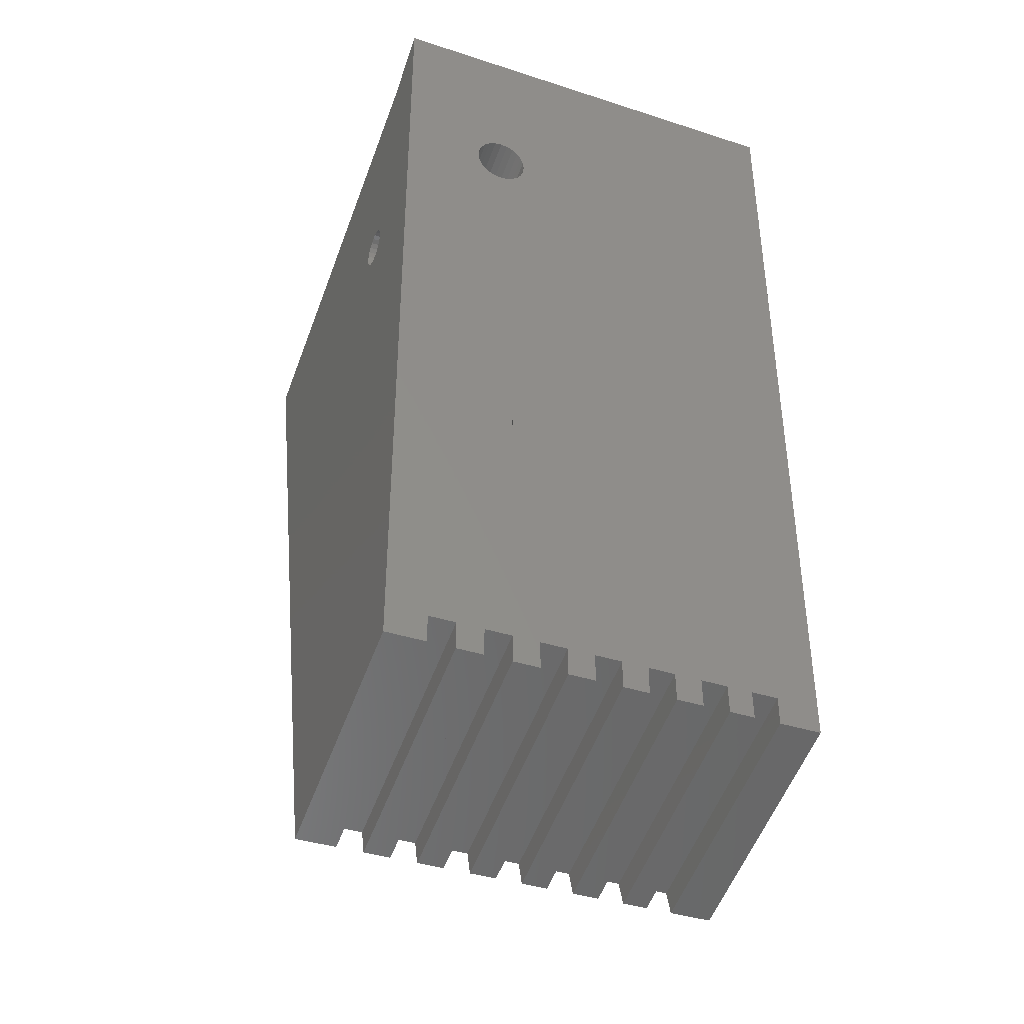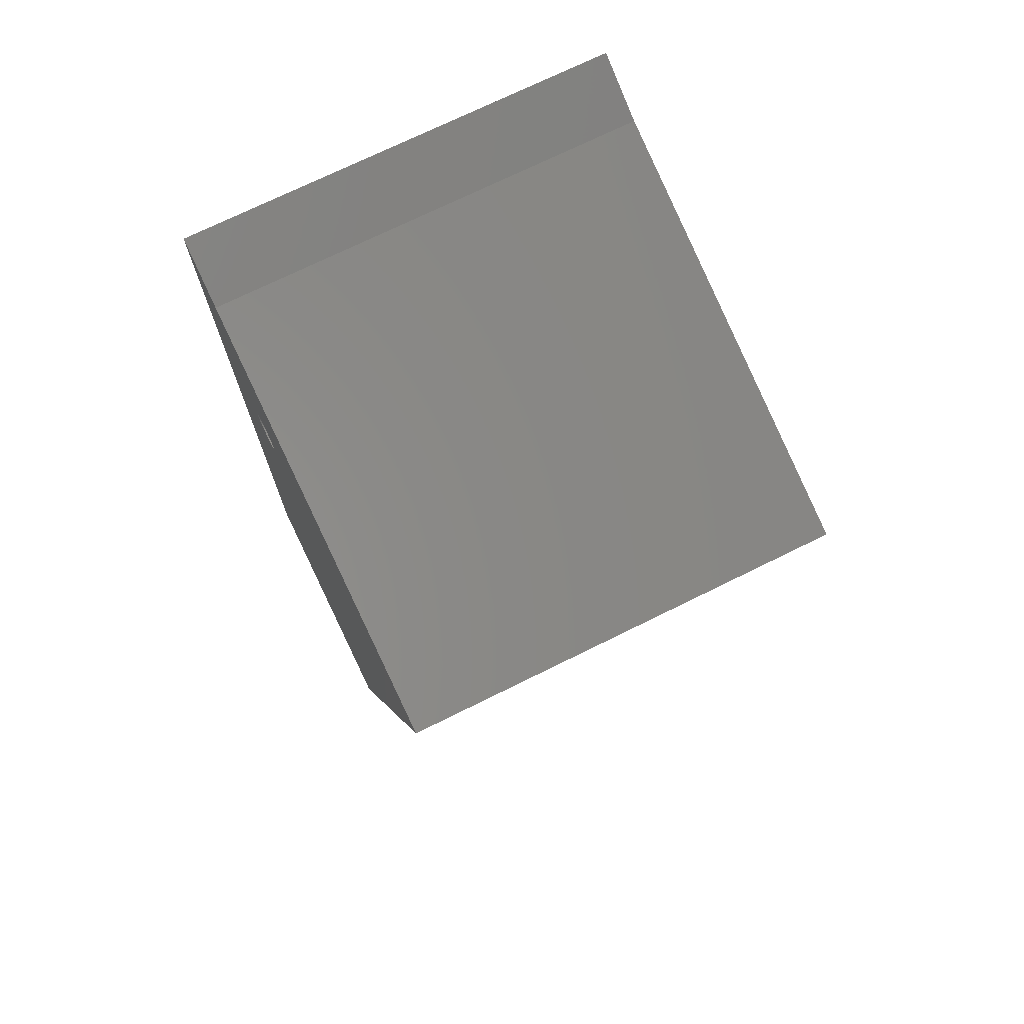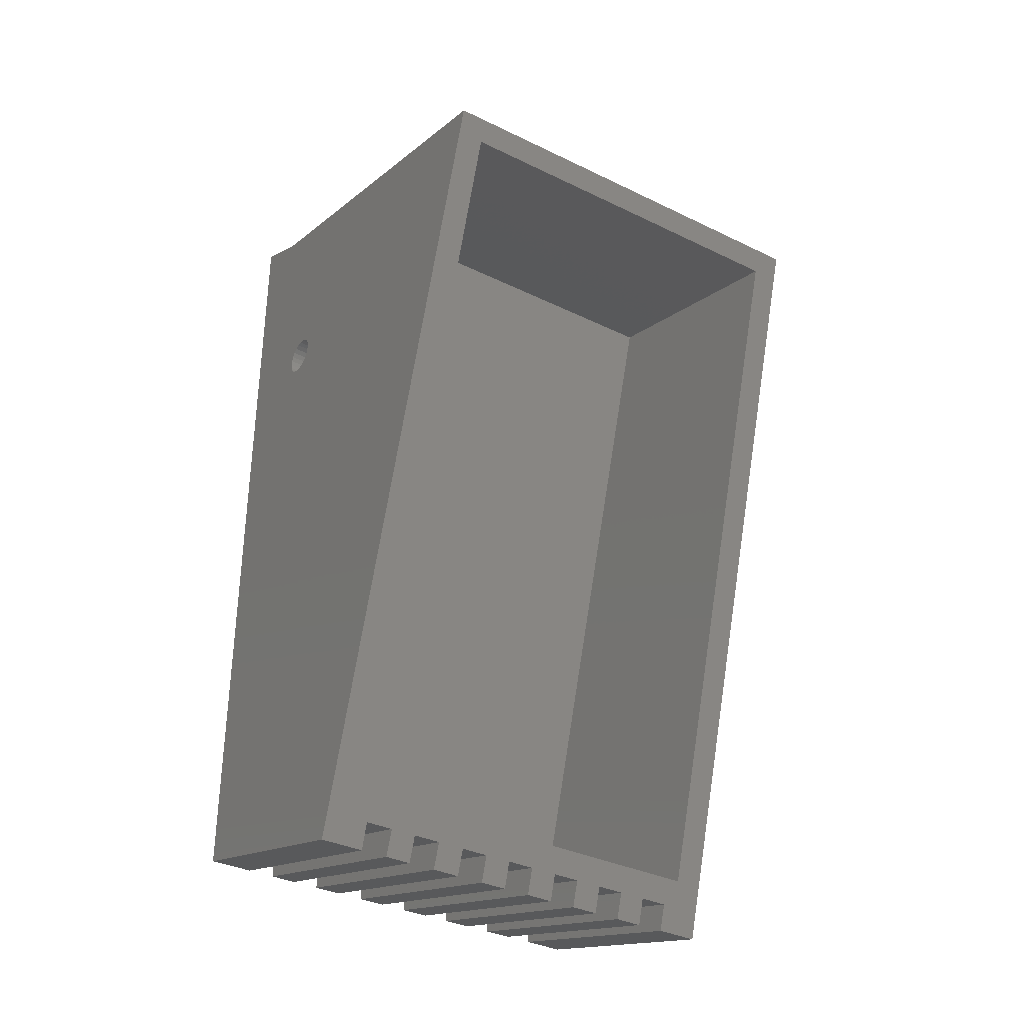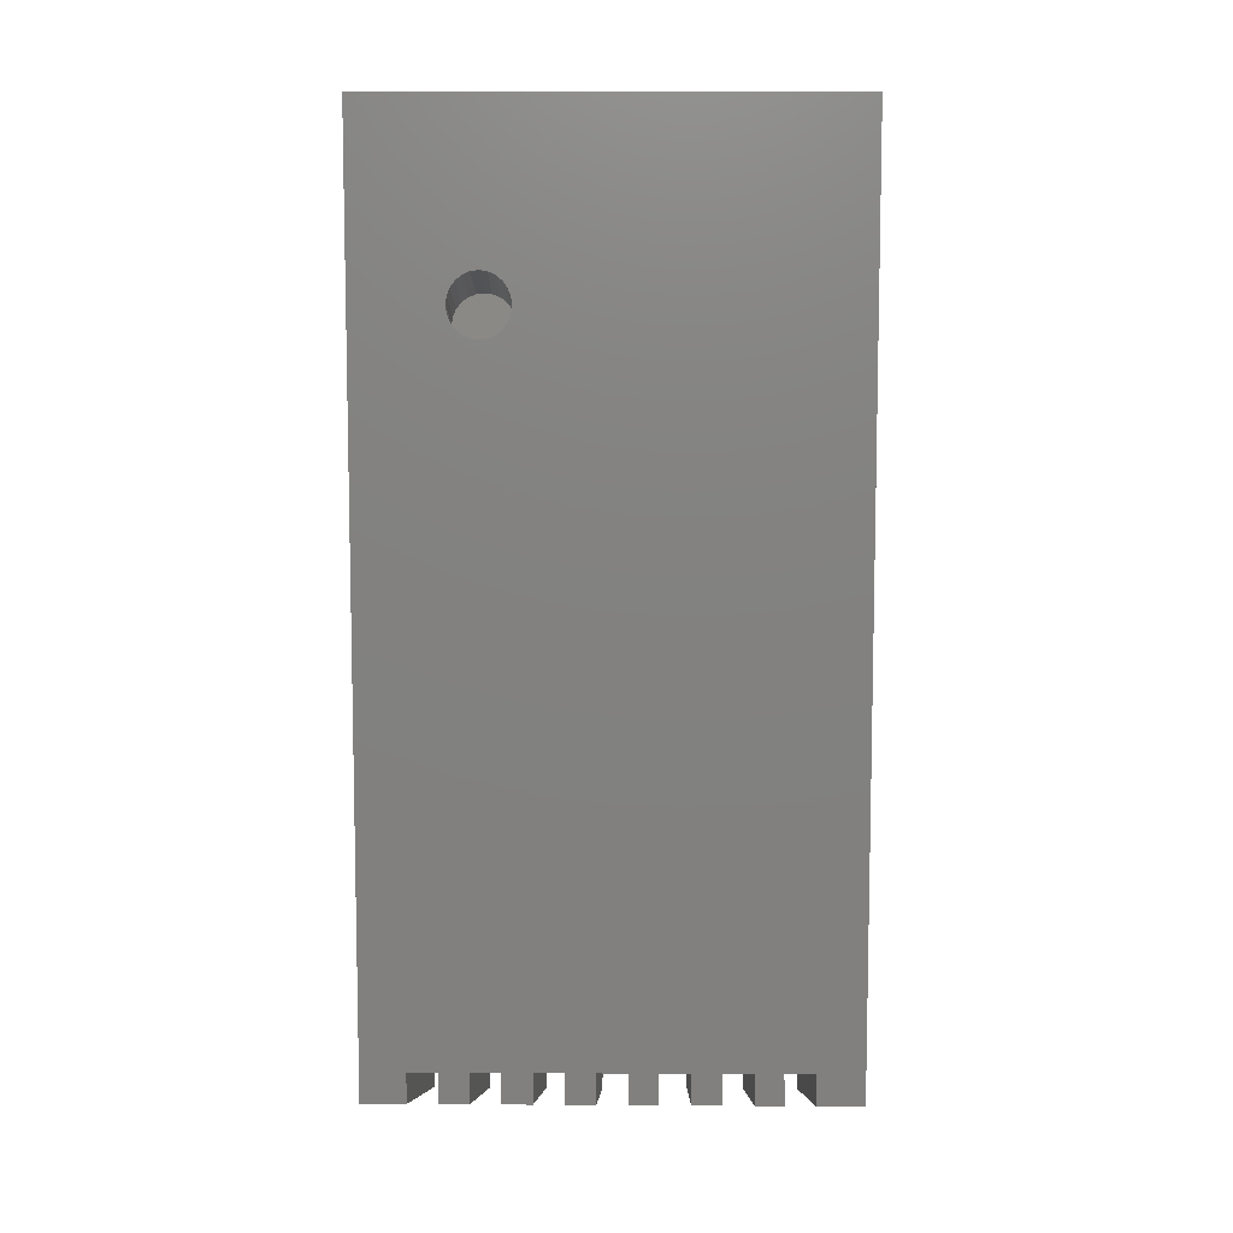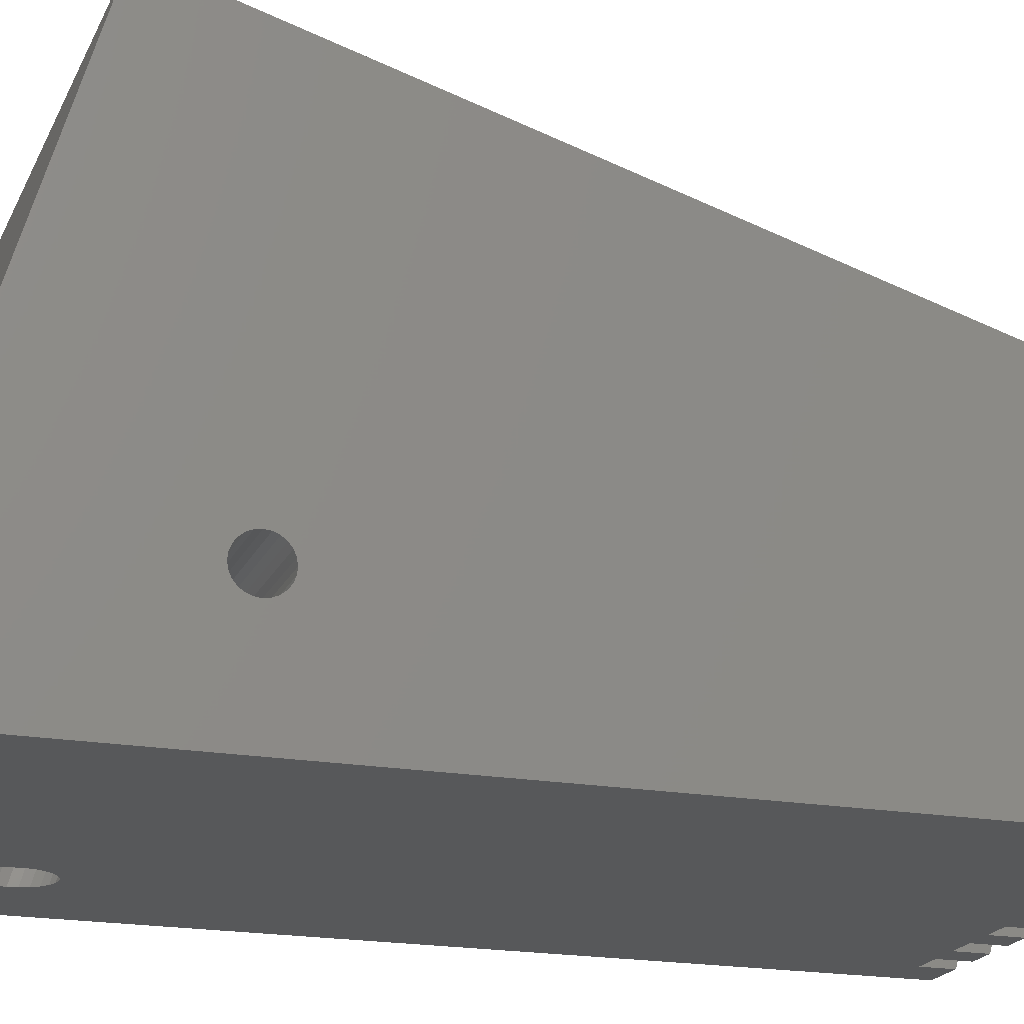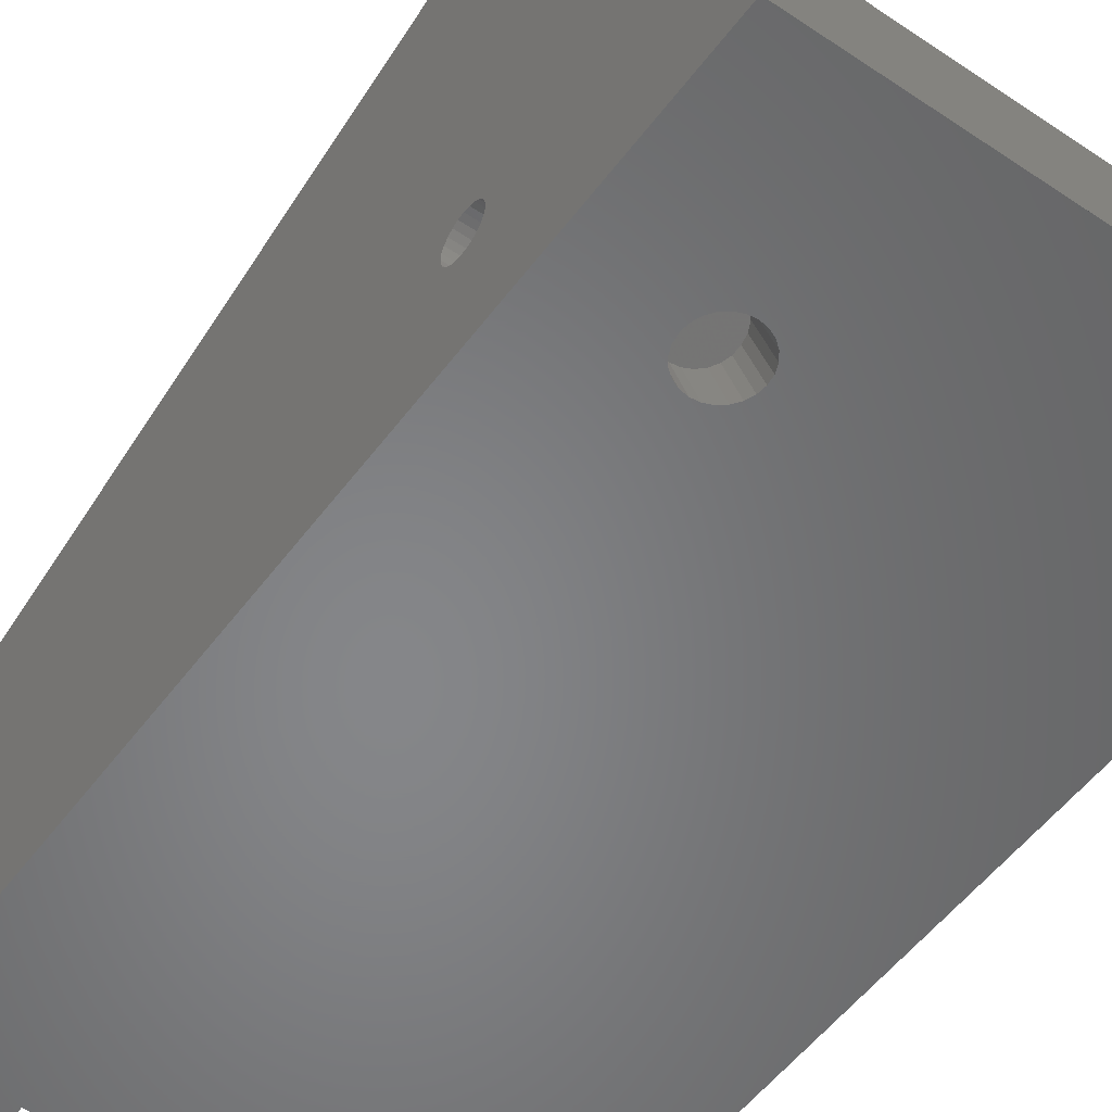
<metadata>
{"format":"stl","ext":"stl","renderer":"f3d","projection":"perspective","resolution":1024,"background":"white","views":[{"elev":-39.8,"azim":158.2,"up":"+Y"},{"elev":72.7,"azim":-26.3,"up":"+Y"},{"elev":-35.1,"azim":-33.0,"up":"+Y"},{"elev":8.5,"azim":-179.1,"up":"+Y"},{"elev":-19.5,"azim":-108.4,"up":"+Z"},{"elev":-53.2,"azim":144.2,"up":"+Z"}]}
</metadata>
<code>
# stl→obj: 172 verts, 344 faces
v 50.8 -1.015e-15 0
v 50.8 68.65 12.41
v 50.8 68.57 13.03
v 50.8 68.88 11.83
v 50.8 69.25 11.33
v 50.8 69.74 10.95
v 50.8 70.31 10.71
v 50.8 99.44 2.961e-14
v 50.8 70.93 10.62
v 50.8 71.54 10.69
v 50.8 72.12 10.92
v 50.8 72.62 11.3
v 50.8 73 11.79
v 50.8 73.25 12.36
v 50.8 73.33 12.97
v 50.8 95.89 7.221
v 50.8 81.29 55.88
v 50.8 -8.667 28.89
v 50.8 68.66 13.64
v 50.8 68.9 14.21
v 50.8 69.29 14.7
v 50.8 69.79 15.07
v 50.8 70.36 15.31
v 50.8 70.98 15.38
v 50.8 71.6 15.29
v 50.8 72.17 15.05
v 50.8 72.66 14.66
v 50.8 73.03 14.17
v 50.8 73.22 13.68
v 50.8 73.26 13.59
v 0 95.89 7.221
v 0 99.44 2.961e-14
v 0 81.29 55.88
v 46.04 -1.015e-15 0
v 46.04 -8.667 28.89
v 0 -1.015e-15 0
v 0 -8.667 28.89
v 0 68.66 13.64
v 0 68.57 13.03
v 0 68.9 14.21
v 0 69.29 14.7
v 0 69.79 15.07
v 0 70.36 15.31
v 0 70.98 15.38
v 0 71.6 15.29
v 0 72.17 15.05
v 0 72.66 14.66
v 0 73.03 14.17
v 0 73.22 13.68
v 0 73.26 13.59
v 0 73.33 12.97
v 0 70.31 10.71
v 0 69.74 10.95
v 0 69.25 11.33
v 0 68.88 11.83
v 0 68.65 12.41
v 0 70.93 10.62
v 0 71.54 10.69
v 0 72.12 10.92
v 0 72.62 11.3
v 0 73 11.79
v 0 73.25 12.36
v 35.35 81.21 1.551e-14
v 35.85 81.9 5.217e-14
v 35.03 80.41 3.807e-14
v 4.995 3.315 -2.115e-14
v 8.17 3.315 -2.115e-14
v 11.16 3.315 -2.115e-14
v 11.11 -1.015e-15 0
v 14.34 3.315 -2.115e-14
v 17.51 3.315 -2.115e-14
v 17.46 -1.015e-15 0
v 20.69 3.315 -2.115e-14
v 20.69 -1.015e-15 0
v 23.81 3.315 -2.115e-14
v 34.92 79.56 4.935e-14
v 26.99 3.315 -2.115e-14
v 26.99 -1.015e-15 0
v 30.16 3.315 -2.115e-14
v 33.34 3.315 -2.115e-14
v 33.34 -1.015e-15 0
v 36.51 82.43 4.935e-14
v 37.28 82.76 5.499e-14
v 38.1 82.87 9.87e-15
v 38.92 82.76 5.499e-14
v 39.69 82.43 7.473e-14
v 40.35 81.9 5.499e-14
v 40.85 81.21 1.551e-14
v 41.17 80.41 3.807e-14
v 41.27 79.56 4.935e-14
v 42.86 3.315 -2.115e-14
v 46.04 3.315 -2.115e-14
v 37.28 76.35 5.499e-14
v 36.51 3.315 -2.115e-14
v 36.51 76.68 8.319e-14
v 39.69 3.315 -2.115e-14
v 38.1 76.24 5.781e-14
v 38.92 76.35 5.217e-14
v 39.69 76.68 7.755e-14
v 40.35 77.21 3.807e-14
v 39.69 -1.015e-15 0
v 42.86 -1.015e-15 0
v 40.85 77.9 5.781e-14
v 41.17 78.7 3.525e-14
v 36.51 -1.015e-15 0
v 35.03 78.7 2.397e-14
v 35.35 77.9 6.063e-14
v 35.85 77.21 3.807e-14
v 14.29 -1.015e-15 0
v 8.117 -1.015e-15 0
v 30.16 -1.015e-15 0
v 23.81 -1.015e-15 0
v 4.995 -1.015e-15 0
v 11.11 -8.667 28.89
v 8.17 -5.626 29.8
v 8.117 -8.667 28.89
v 17.46 -8.667 28.89
v 14.34 -5.626 29.8
v 14.29 -8.667 28.89
v 23.81 -8.667 28.89
v 20.69 -5.626 29.8
v 20.69 -8.667 28.89
v 30.16 -8.667 28.89
v 26.99 -5.626 29.8
v 26.99 -8.667 28.89
v 36.51 -8.667 28.89
v 33.34 -5.626 29.8
v 33.34 -8.667 28.89
v 42.86 -8.667 28.89
v 39.69 -5.626 29.8
v 39.69 -8.667 28.89
v 46.04 -5.626 29.8
v 47.62 -2.585 30.72
v 47.62 78.25 54.97
v 3.175 78.25 54.97
v 3.175 -2.585 30.72
v 4.995 -8.667 28.89
v 4.995 -5.626 29.8
v 11.16 -5.626 29.8
v 17.51 -5.626 29.8
v 23.81 -5.626 29.8
v 30.16 -5.626 29.8
v 36.51 -5.626 29.8
v 42.86 -5.626 29.8
v 35.03 78.34 6.927
v 35.03 76.76 6.454
v 34.92 77.55 6.69
v 35.35 79.07 7.147
v 35.35 76.03 6.234
v 35.85 79.7 7.336
v 35.85 75.4 6.045
v 36.51 80.18 7.481
v 36.51 74.91 5.9
v 37.28 80.49 7.572
v 37.28 74.61 5.809
v 38.1 80.59 7.603
v 38.1 74.51 5.778
v 38.92 80.49 7.572
v 38.92 74.61 5.809
v 39.69 74.91 5.9
v 39.69 80.18 7.481
v 40.35 79.7 7.336
v 40.35 75.4 6.045
v 40.85 79.07 7.147
v 40.85 76.03 6.234
v 41.17 76.76 6.454
v 41.17 78.34 6.927
v 41.27 77.55 6.69
v 47.62 6.082 1.825
v 3.175 86.92 26.08
v 3.175 6.082 1.825
v 47.62 86.92 26.08
f 1 2 3
f 2 1 4
f 4 1 5
f 5 1 6
f 6 1 7
f 7 1 8
f 7 8 9
f 9 8 10
f 10 8 11
f 11 8 12
f 12 8 13
f 13 8 14
f 14 8 15
f 15 8 16
f 15 16 17
f 1 17 18
f 17 1 19
f 19 1 3
f 17 19 20
f 17 20 21
f 17 21 22
f 17 22 23
f 17 23 24
f 17 24 25
f 17 25 26
f 17 26 27
f 17 27 28
f 17 28 29
f 17 29 30
f 17 30 15
f 31 8 32
f 8 31 16
f 33 16 31
f 16 33 17
f 18 34 1
f 34 18 35
f 33 36 37
f 36 33 38
f 36 38 39
f 38 33 40
f 40 33 41
f 41 33 42
f 42 33 43
f 43 33 44
f 44 33 45
f 45 33 46
f 46 33 47
f 47 33 48
f 48 33 49
f 49 33 50
f 50 33 51
f 36 52 32
f 52 36 53
f 53 36 54
f 54 36 55
f 55 36 56
f 56 36 39
f 32 52 57
f 32 57 58
f 32 58 59
f 32 59 60
f 32 60 61
f 32 61 62
f 32 62 51
f 32 51 31
f 31 51 33
f 32 63 36
f 63 32 64
f 64 32 8
f 36 63 65
f 36 65 66
f 66 65 67
f 67 65 68
f 67 68 69
f 68 65 70
f 70 65 71
f 70 71 72
f 71 65 73
f 73 65 74
f 74 65 75
f 75 65 76
f 75 76 77
f 77 76 78
f 78 76 79
f 79 76 80
f 80 76 81
f 64 8 82
f 82 8 83
f 83 8 84
f 84 8 85
f 85 8 86
f 86 8 87
f 87 8 88
f 88 8 89
f 89 8 90
f 90 8 91
f 91 8 92
f 92 8 34
f 34 8 1
f 93 94 95
f 94 93 96
f 96 93 97
f 96 97 98
f 96 98 99
f 96 99 100
f 96 100 101
f 101 100 102
f 102 100 103
f 102 103 104
f 102 104 90
f 102 90 91
f 76 105 81
f 105 76 106
f 105 106 107
f 105 107 108
f 105 108 95
f 105 95 94
f 72 109 70
f 69 110 67
f 111 78 79
f 112 74 75
f 113 36 66
f 114 115 116
f 117 118 119
f 120 121 122
f 123 124 125
f 126 127 128
f 129 130 131
f 18 132 35
f 132 18 133
f 133 18 134
f 33 135 17
f 135 33 136
f 17 135 134
f 17 134 18
f 37 136 33
f 136 37 137
f 136 137 138
f 136 138 133
f 133 138 115
f 133 115 139
f 139 115 114
f 133 139 118
f 133 118 140
f 140 118 117
f 133 140 121
f 133 121 141
f 141 121 120
f 133 141 124
f 133 124 142
f 142 124 123
f 133 142 127
f 133 127 143
f 143 127 126
f 133 143 130
f 133 130 144
f 144 130 129
f 133 144 132
f 129 101 102
f 101 129 131
f 126 81 105
f 81 126 128
f 123 78 111
f 78 123 125
f 120 74 112
f 74 120 122
f 117 109 72
f 109 117 119
f 114 110 69
f 110 114 116
f 137 36 113
f 36 137 37
f 132 34 35
f 34 132 92
f 132 91 92
f 91 132 144
f 102 144 129
f 144 102 91
f 130 94 96
f 94 130 143
f 105 143 126
f 143 105 94
f 130 101 131
f 101 130 96
f 127 81 128
f 81 127 80
f 127 79 80
f 79 127 142
f 111 142 123
f 142 111 79
f 124 78 125
f 78 124 77
f 112 141 120
f 141 112 75
f 124 75 77
f 75 124 141
f 121 74 122
f 74 121 73
f 121 71 73
f 71 121 140
f 72 140 117
f 140 72 71
f 118 109 119
f 109 118 70
f 118 68 70
f 68 118 139
f 69 139 114
f 139 69 68
f 113 138 137
f 138 113 66
f 115 110 116
f 110 115 67
f 115 66 67
f 66 115 138
f 145 146 147
f 146 145 148
f 146 148 149
f 149 148 150
f 149 150 151
f 151 150 152
f 151 152 153
f 153 152 154
f 153 154 155
f 155 154 156
f 155 156 157
f 157 156 158
f 157 158 159
f 159 158 160
f 160 158 161
f 160 161 162
f 160 162 163
f 163 162 164
f 163 164 165
f 165 164 166
f 166 164 167
f 166 167 168
f 107 146 149
f 146 107 106
f 76 145 147
f 145 76 65
f 65 148 145
f 148 65 63
f 83 152 82
f 152 83 154
f 156 83 84
f 83 156 154
f 162 88 164
f 88 162 87
f 164 89 167
f 89 164 88
f 166 103 165
f 103 166 104
f 99 163 100
f 163 99 160
f 159 99 98
f 99 159 160
f 97 159 98
f 159 97 157
f 95 155 93
f 155 95 153
f 108 149 151
f 149 108 107
f 167 90 168
f 90 167 89
f 106 147 146
f 147 106 76
f 155 97 93
f 97 155 157
f 165 100 163
f 100 165 103
f 162 86 87
f 86 162 161
f 86 158 85
f 158 86 161
f 85 156 84
f 156 85 158
f 168 104 166
f 104 168 90
f 152 64 82
f 64 152 150
f 151 95 108
f 95 151 153
f 63 150 148
f 150 63 64
f 56 4 55
f 4 56 2
f 6 52 53
f 52 6 7
f 29 50 30
f 50 29 49
f 28 49 29
f 49 28 48
f 27 48 28
f 48 27 47
f 55 5 54
f 5 55 4
f 15 50 51
f 50 15 30
f 9 58 57
f 58 9 10
f 39 2 56
f 2 39 3
f 15 62 14
f 62 15 51
f 7 57 52
f 57 7 9
f 40 19 38
f 19 40 20
f 25 44 45
f 44 25 24
f 23 42 43
f 42 23 22
f 27 46 47
f 46 27 26
f 13 60 12
f 60 13 61
f 38 3 39
f 3 38 19
f 14 61 13
f 61 14 62
f 10 59 58
f 59 10 11
f 24 43 44
f 43 24 23
f 22 41 42
f 41 22 21
f 5 53 54
f 53 5 6
f 26 45 46
f 45 26 25
f 40 21 20
f 21 40 41
f 11 60 59
f 60 11 12
f 169 170 171
f 170 169 172
f 136 169 171
f 169 136 133
f 134 169 133
f 169 134 172
f 134 170 172
f 170 134 135
f 171 135 136
f 135 171 170

</code>
